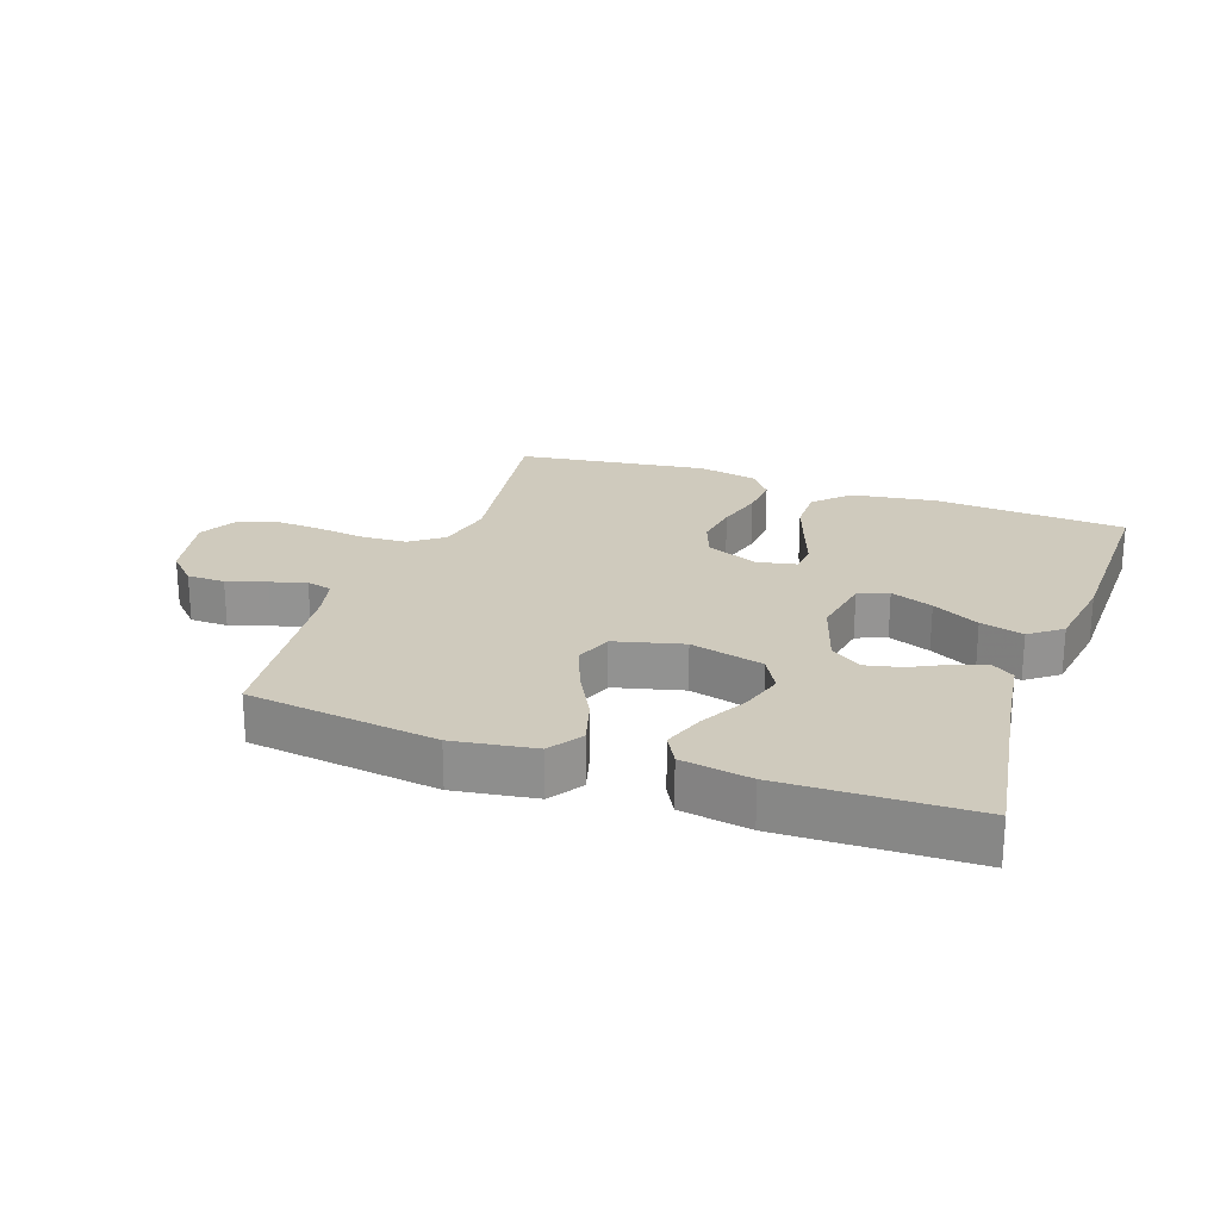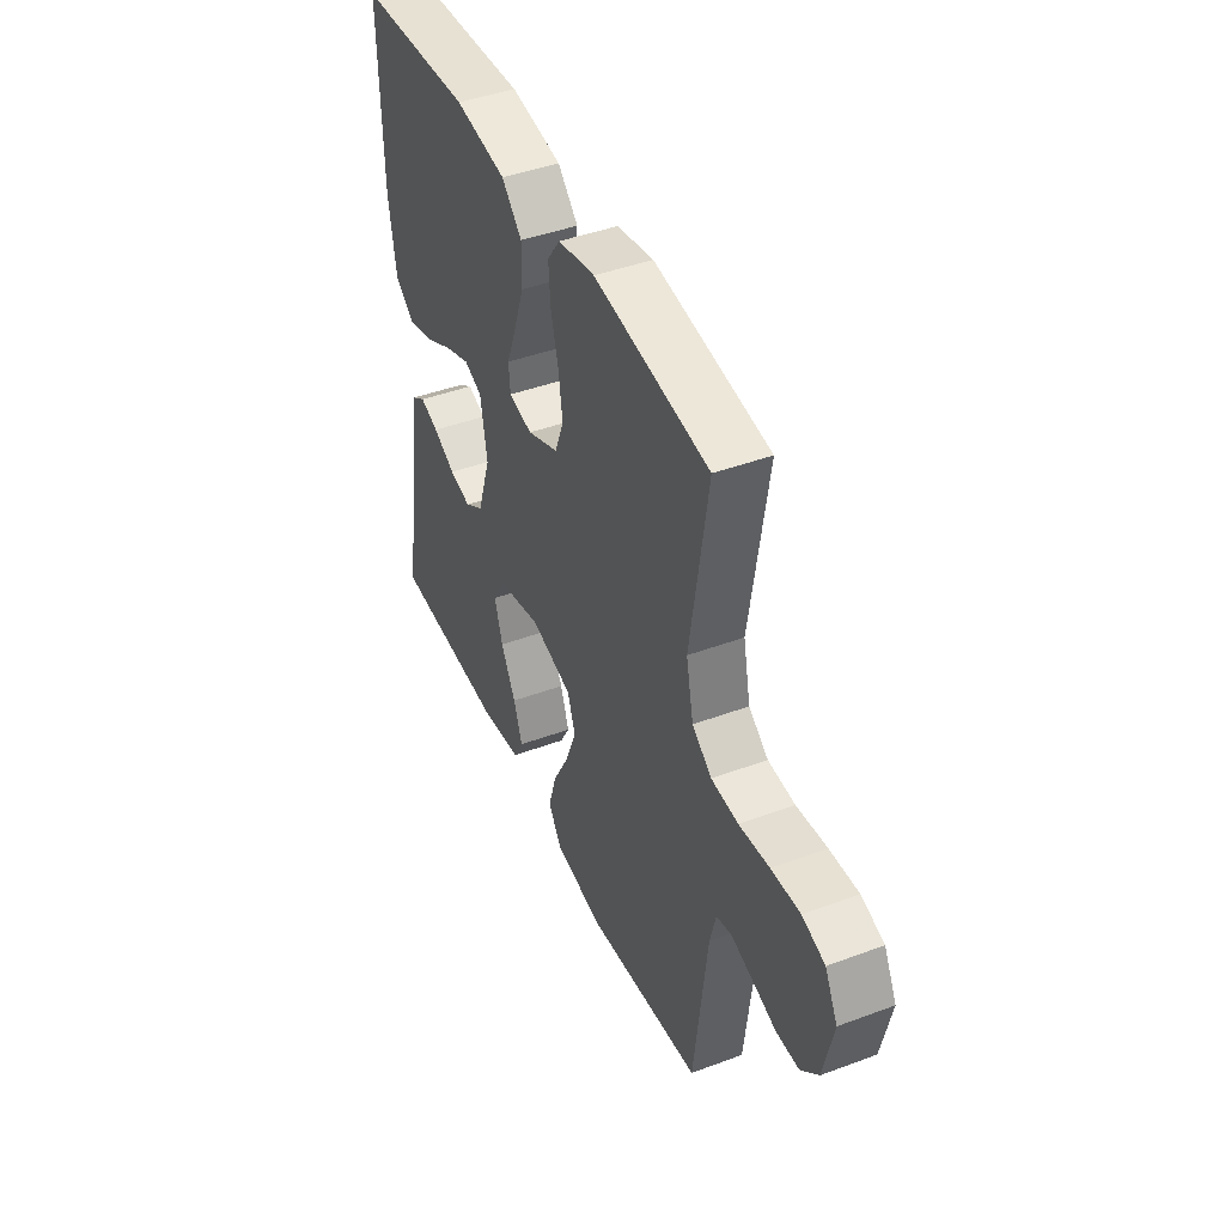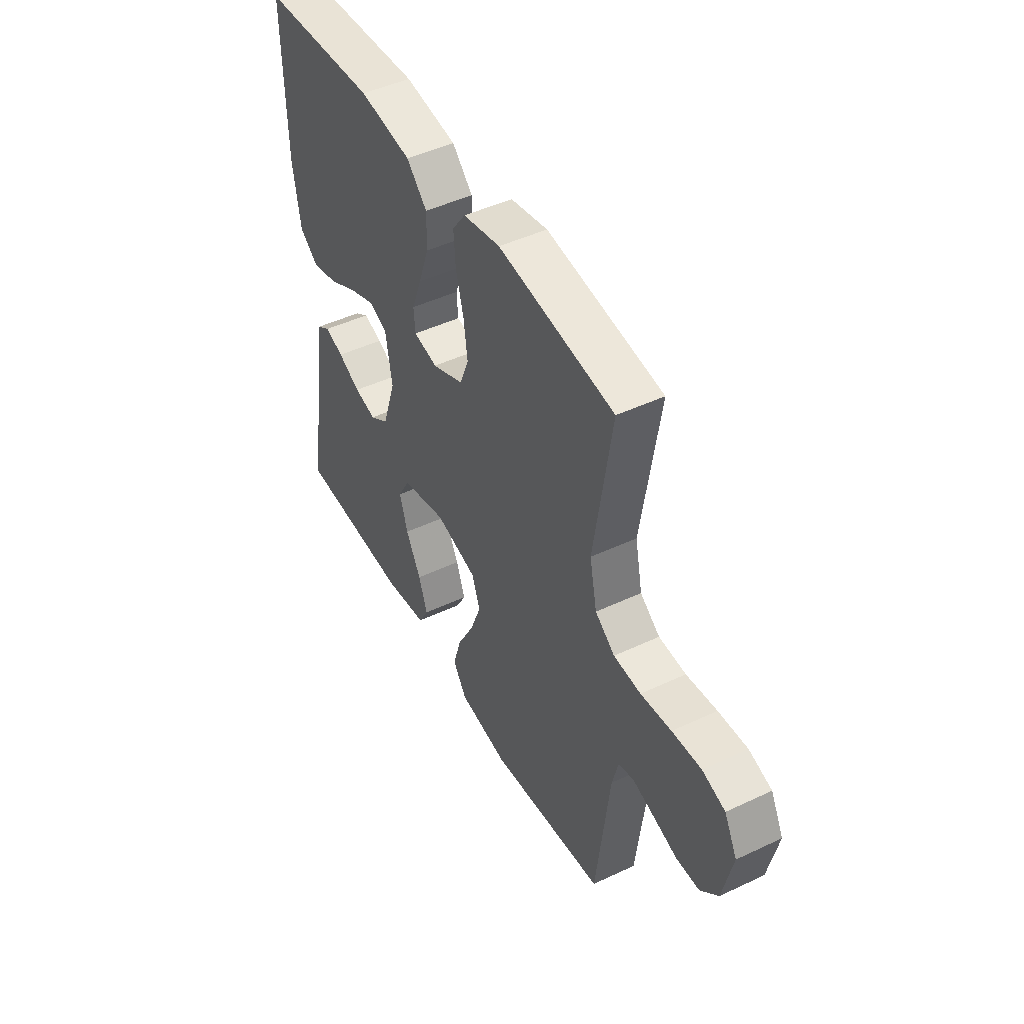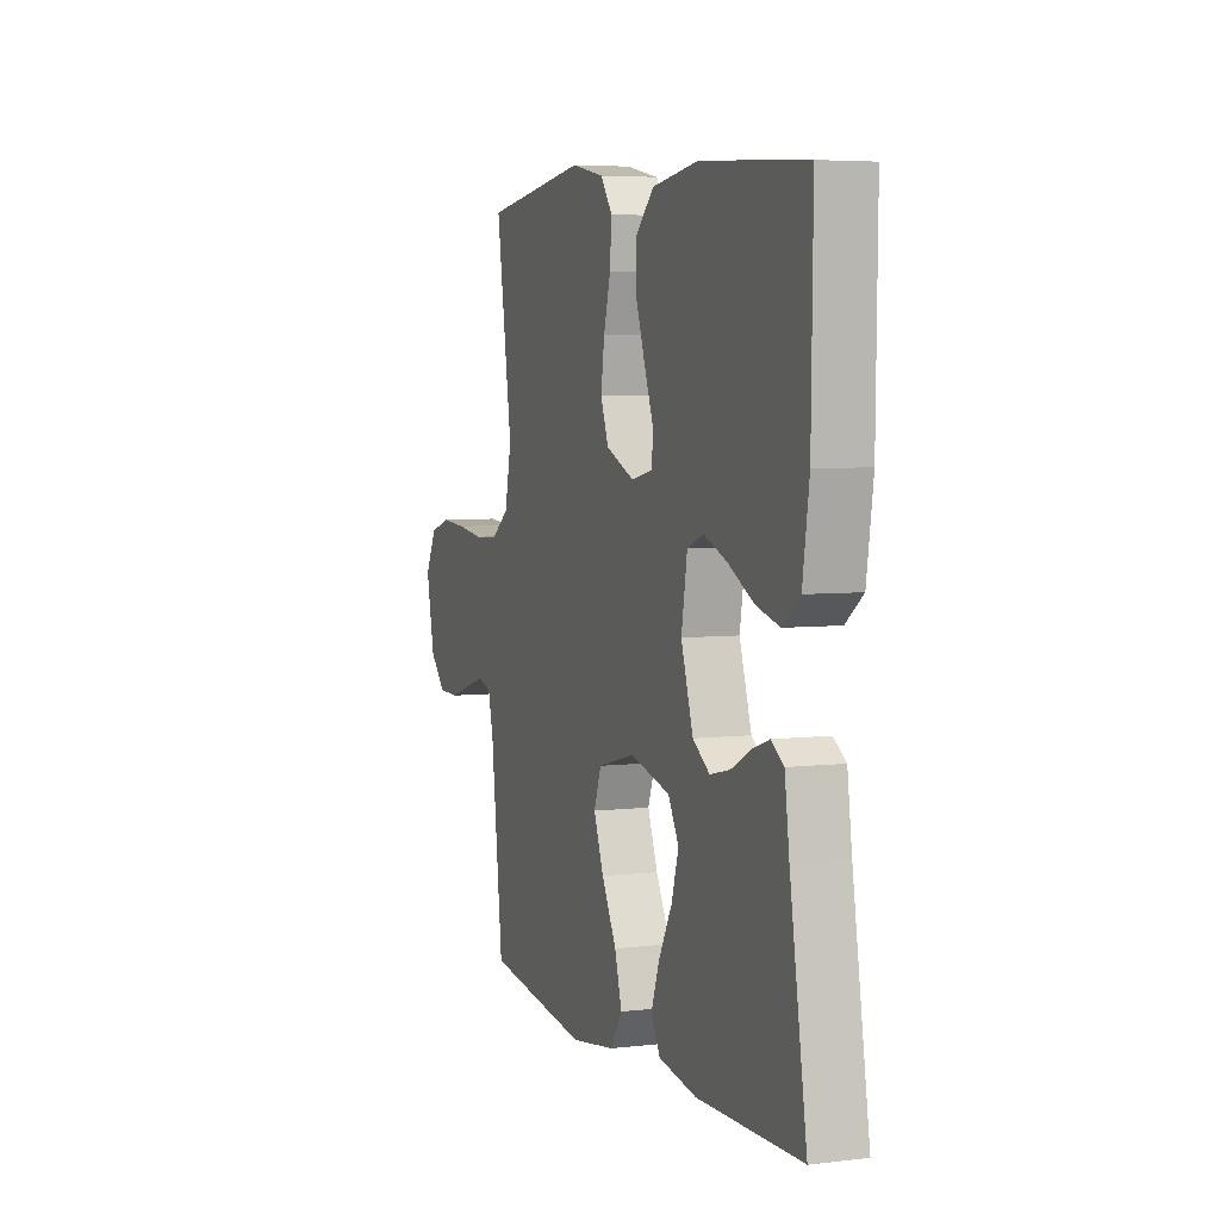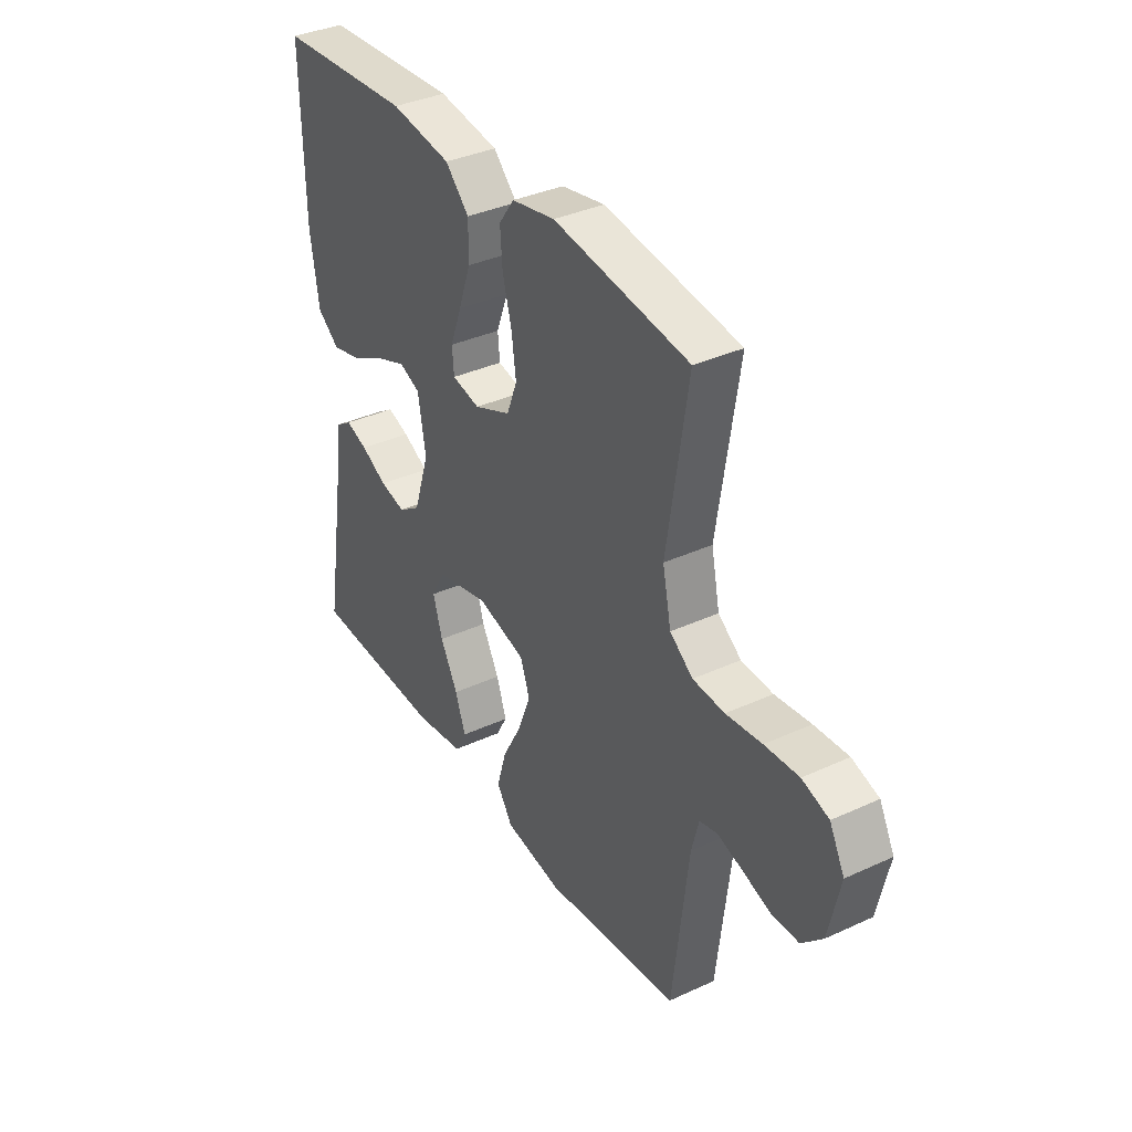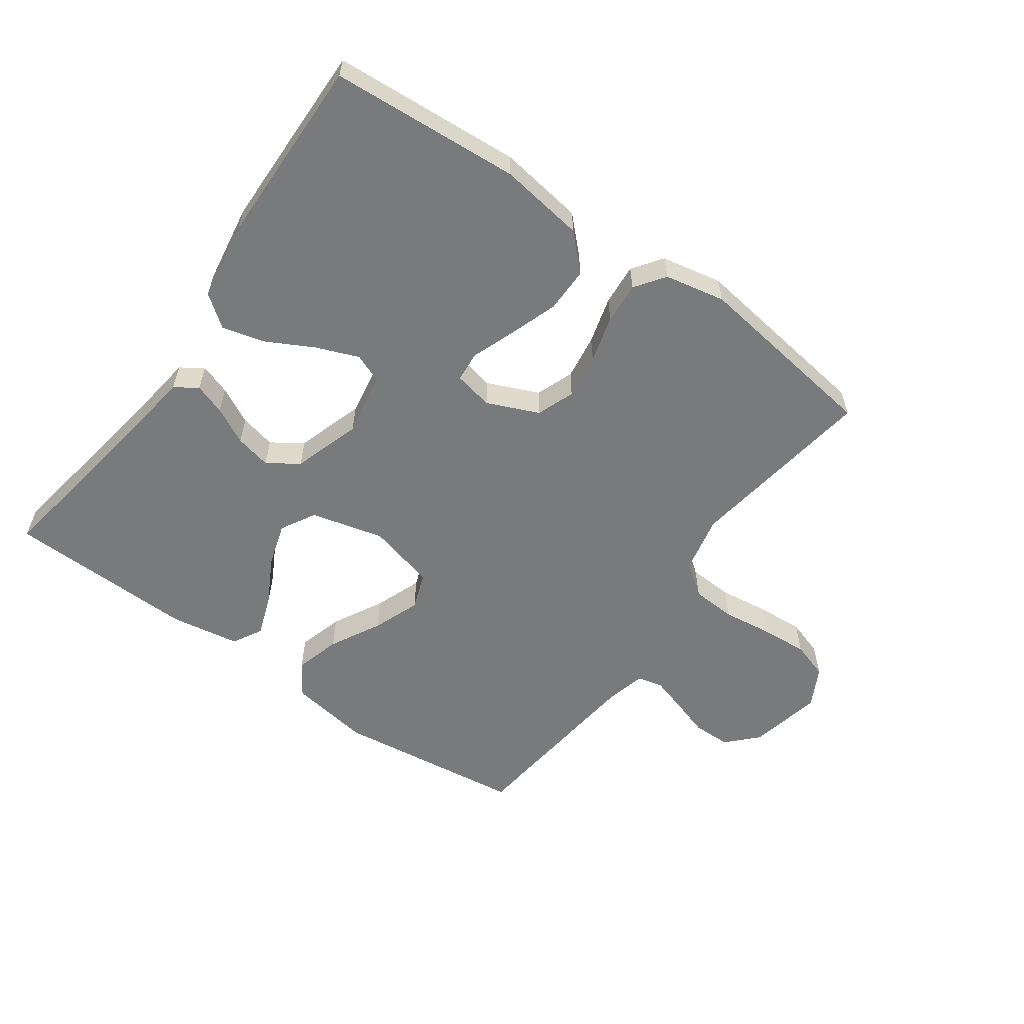
<metadata>
{"format":"obj","ext":"obj","renderer":"f3d","projection":"perspective","resolution":1024,"background":"white","views":[{"elev":23.0,"azim":-160.4,"up":"+Y"},{"elev":43.8,"azim":66.4,"up":"+Z"},{"elev":46.8,"azim":61.8,"up":"+Z"},{"elev":5.2,"azim":-110.2,"up":"+Z"},{"elev":36.4,"azim":59.1,"up":"+Z"},{"elev":-58.0,"azim":-35.3,"up":"+Y"}]}
</metadata>
<code>
v 0.5 0.07 -0.5
v 0.2 0.07 -0.538
v 0.071 0.07 -0.518
v 0.036 0.07 -0.465
v 0.057 0.07 -0.393
v 0.1 0.07 -0.313
v 0.129 0.07 -0.238
v 0.108 0.07 -0.18
v 0 0.07 -0.152
v -0.116 0.07 -0.181
v -0.147 0.07 -0.236
v -0.126 0.07 -0.305
v -0.087 0.07 -0.378
v -0.064 0.07 -0.443
v -0.09 0.07 -0.49
v -0.2 0.07 -0.508
v -0.5 0.07 -0.5
v -0.451 0.07 -0.2
v -0.438 0.07 -0.105
v -0.402 0.07 -0.081
v -0.353 0.07 -0.098
v -0.295 0.07 -0.128
v -0.238 0.07 -0.141
v -0.189 0.07 -0.108
v -0.154 0.07 0
v -0.171 0.07 0.1
v -0.218 0.07 0.119
v -0.285 0.07 0.093
v -0.359 0.07 0.054
v -0.427 0.07 0.036
v -0.477 0.07 0.074
v -0.496 0.07 0.2
v -0.5 0.07 0.5
v -0.2 0.07 0.52
v -0.065 0.07 0.5
v -0.012 0.07 0.447
v -0.013 0.07 0.376
v -0.04 0.07 0.299
v -0.066 0.07 0.23
v -0.062 0.07 0.182
v 0 0.07 0.169
v 0.082 0.07 0.204
v 0.105 0.07 0.264
v 0.095 0.07 0.336
v 0.075 0.07 0.41
v 0.07 0.07 0.476
v 0.104 0.07 0.523
v 0.2 0.07 0.542
v 0.5 0.07 0.5
v 0.454 0.07 0.2
v 0.473 0.07 0.109
v 0.524 0.07 0.071
v 0.594 0.07 0.067
v 0.673 0.07 0.077
v 0.748 0.07 0.082
v 0.807 0.07 0.063
v 0.84 0.07 0
v 0.815 0.07 -0.116
v 0.769 0.07 -0.163
v 0.709 0.07 -0.164
v 0.647 0.07 -0.144
v 0.591 0.07 -0.127
v 0.551 0.07 -0.137
v 0.535 0.07 -0.2
v 0.5 0 -0.5
v 0.2 0 -0.538
v 0.071 0 -0.518
v 0.036 0 -0.465
v 0.057 0 -0.393
v 0.1 0 -0.313
v 0.129 0 -0.238
v 0.108 0 -0.18
v 0 0 -0.152
v -0.116 0 -0.181
v -0.147 0 -0.236
v -0.126 0 -0.305
v -0.087 0 -0.378
v -0.064 0 -0.443
v -0.09 0 -0.49
v -0.2 0 -0.508
v -0.5 0 -0.5
v -0.451 0 -0.2
v -0.438 0 -0.105
v -0.402 0 -0.081
v -0.353 0 -0.098
v -0.295 0 -0.128
v -0.238 0 -0.141
v -0.189 0 -0.108
v -0.154 0 0
v -0.171 0 0.1
v -0.218 0 0.119
v -0.285 0 0.093
v -0.359 0 0.054
v -0.427 0 0.036
v -0.477 0 0.074
v -0.496 0 0.2
v -0.5 0 0.5
v -0.2 0 0.52
v -0.065 0 0.5
v -0.012 0 0.447
v -0.013 0 0.376
v -0.04 0 0.299
v -0.066 0 0.23
v -0.062 0 0.182
v 0 0 0.169
v 0.082 0 0.204
v 0.105 0 0.264
v 0.095 0 0.336
v 0.075 0 0.41
v 0.07 0 0.476
v 0.104 0 0.523
v 0.2 0 0.542
v 0.5 0 0.5
v 0.454 0 0.2
v 0.473 0 0.109
v 0.524 0 0.071
v 0.594 0 0.067
v 0.673 0 0.077
v 0.748 0 0.082
v 0.807 0 0.063
v 0.84 0 0
v 0.815 0 -0.116
v 0.769 0 -0.163
v 0.709 0 -0.164
v 0.647 0 -0.144
v 0.591 0 -0.127
v 0.551 0 -0.137
v 0.535 0 -0.2
f 59 60 61
f 58 59 61
f 57 58 61
f 56 57 61
f 55 56 61
f 54 55 61
f 53 54 61
f 52 53 61 62
f 51 52 62 63
f 48 49 50
f 47 48 50
f 46 47 50
f 45 46 50
f 44 45 50
f 43 44 50 51
f 51 63 64
f 43 51 64
f 42 43 64
f 37 38 39
f 36 37 39
f 35 36 39
f 34 35 39
f 33 34 39
f 32 33 39
f 31 32 39
f 30 31 39
f 29 30 39
f 28 29 39
f 27 28 39 40
f 26 27 40 41
f 20 21 22
f 19 20 22
f 18 19 22
f 18 22 23
f 17 18 23
f 16 17 23
f 15 16 23
f 14 15 23
f 13 14 23
f 12 13 23
f 11 12 23 24
f 4 5 6
f 3 4 6
f 2 3 6
f 1 2 6
f 64 1 6
f 64 6 7
f 64 7 8
f 42 64 8
f 41 42 8
f 41 8 9
f 26 41 9
f 25 26 9
f 10 11 24 25
f 9 10 25
f 125 124 123
f 125 123 122
f 125 122 121
f 125 121 120
f 125 120 119
f 125 119 118
f 125 118 117
f 126 125 117 116
f 127 126 116 115
f 114 113 112
f 114 112 111
f 114 111 110
f 114 110 109
f 114 109 108
f 115 114 108 107
f 128 127 115
f 128 115 107
f 128 107 106
f 103 102 101
f 103 101 100
f 103 100 99
f 103 99 98
f 103 98 97
f 103 97 96
f 103 96 95
f 103 95 94
f 103 94 93
f 103 93 92
f 104 103 92 91
f 105 104 91 90
f 86 85 84
f 86 84 83
f 86 83 82
f 87 86 82
f 87 82 81
f 87 81 80
f 87 80 79
f 87 79 78
f 87 78 77
f 87 77 76
f 88 87 76 75
f 70 69 68
f 70 68 67
f 70 67 66
f 70 66 65
f 70 65 128
f 71 70 128
f 72 71 128
f 72 128 106
f 72 106 105
f 73 72 105
f 73 105 90
f 73 90 89
f 89 88 75 74
f 89 74 73
f 1 65 66 2
f 2 66 67 3
f 3 67 68 4
f 4 68 69 5
f 5 69 70 6
f 6 70 71 7
f 7 71 72 8
f 8 72 73 9
f 9 73 74 10
f 10 74 75 11
f 11 75 76 12
f 12 76 77 13
f 13 77 78 14
f 14 78 79 15
f 15 79 80 16
f 16 80 81 17
f 17 81 82 18
f 18 82 83 19
f 19 83 84 20
f 20 84 85 21
f 21 85 86 22
f 22 86 87 23
f 23 87 88 24
f 24 88 89 25
f 25 89 90 26
f 26 90 91 27
f 27 91 92 28
f 28 92 93 29
f 29 93 94 30
f 30 94 95 31
f 31 95 96 32
f 32 96 97 33
f 33 97 98 34
f 34 98 99 35
f 35 99 100 36
f 36 100 101 37
f 37 101 102 38
f 38 102 103 39
f 39 103 104 40
f 40 104 105 41
f 41 105 106 42
f 42 106 107 43
f 43 107 108 44
f 44 108 109 45
f 45 109 110 46
f 46 110 111 47
f 47 111 112 48
f 48 112 113 49
f 49 113 114 50
f 50 114 115 51
f 51 115 116 52
f 52 116 117 53
f 53 117 118 54
f 54 118 119 55
f 55 119 120 56
f 56 120 121 57
f 57 121 122 58
f 58 122 123 59
f 59 123 124 60
f 60 124 125 61
f 61 125 126 62
f 62 126 127 63
f 63 127 128 64
f 64 128 65 1

</code>
